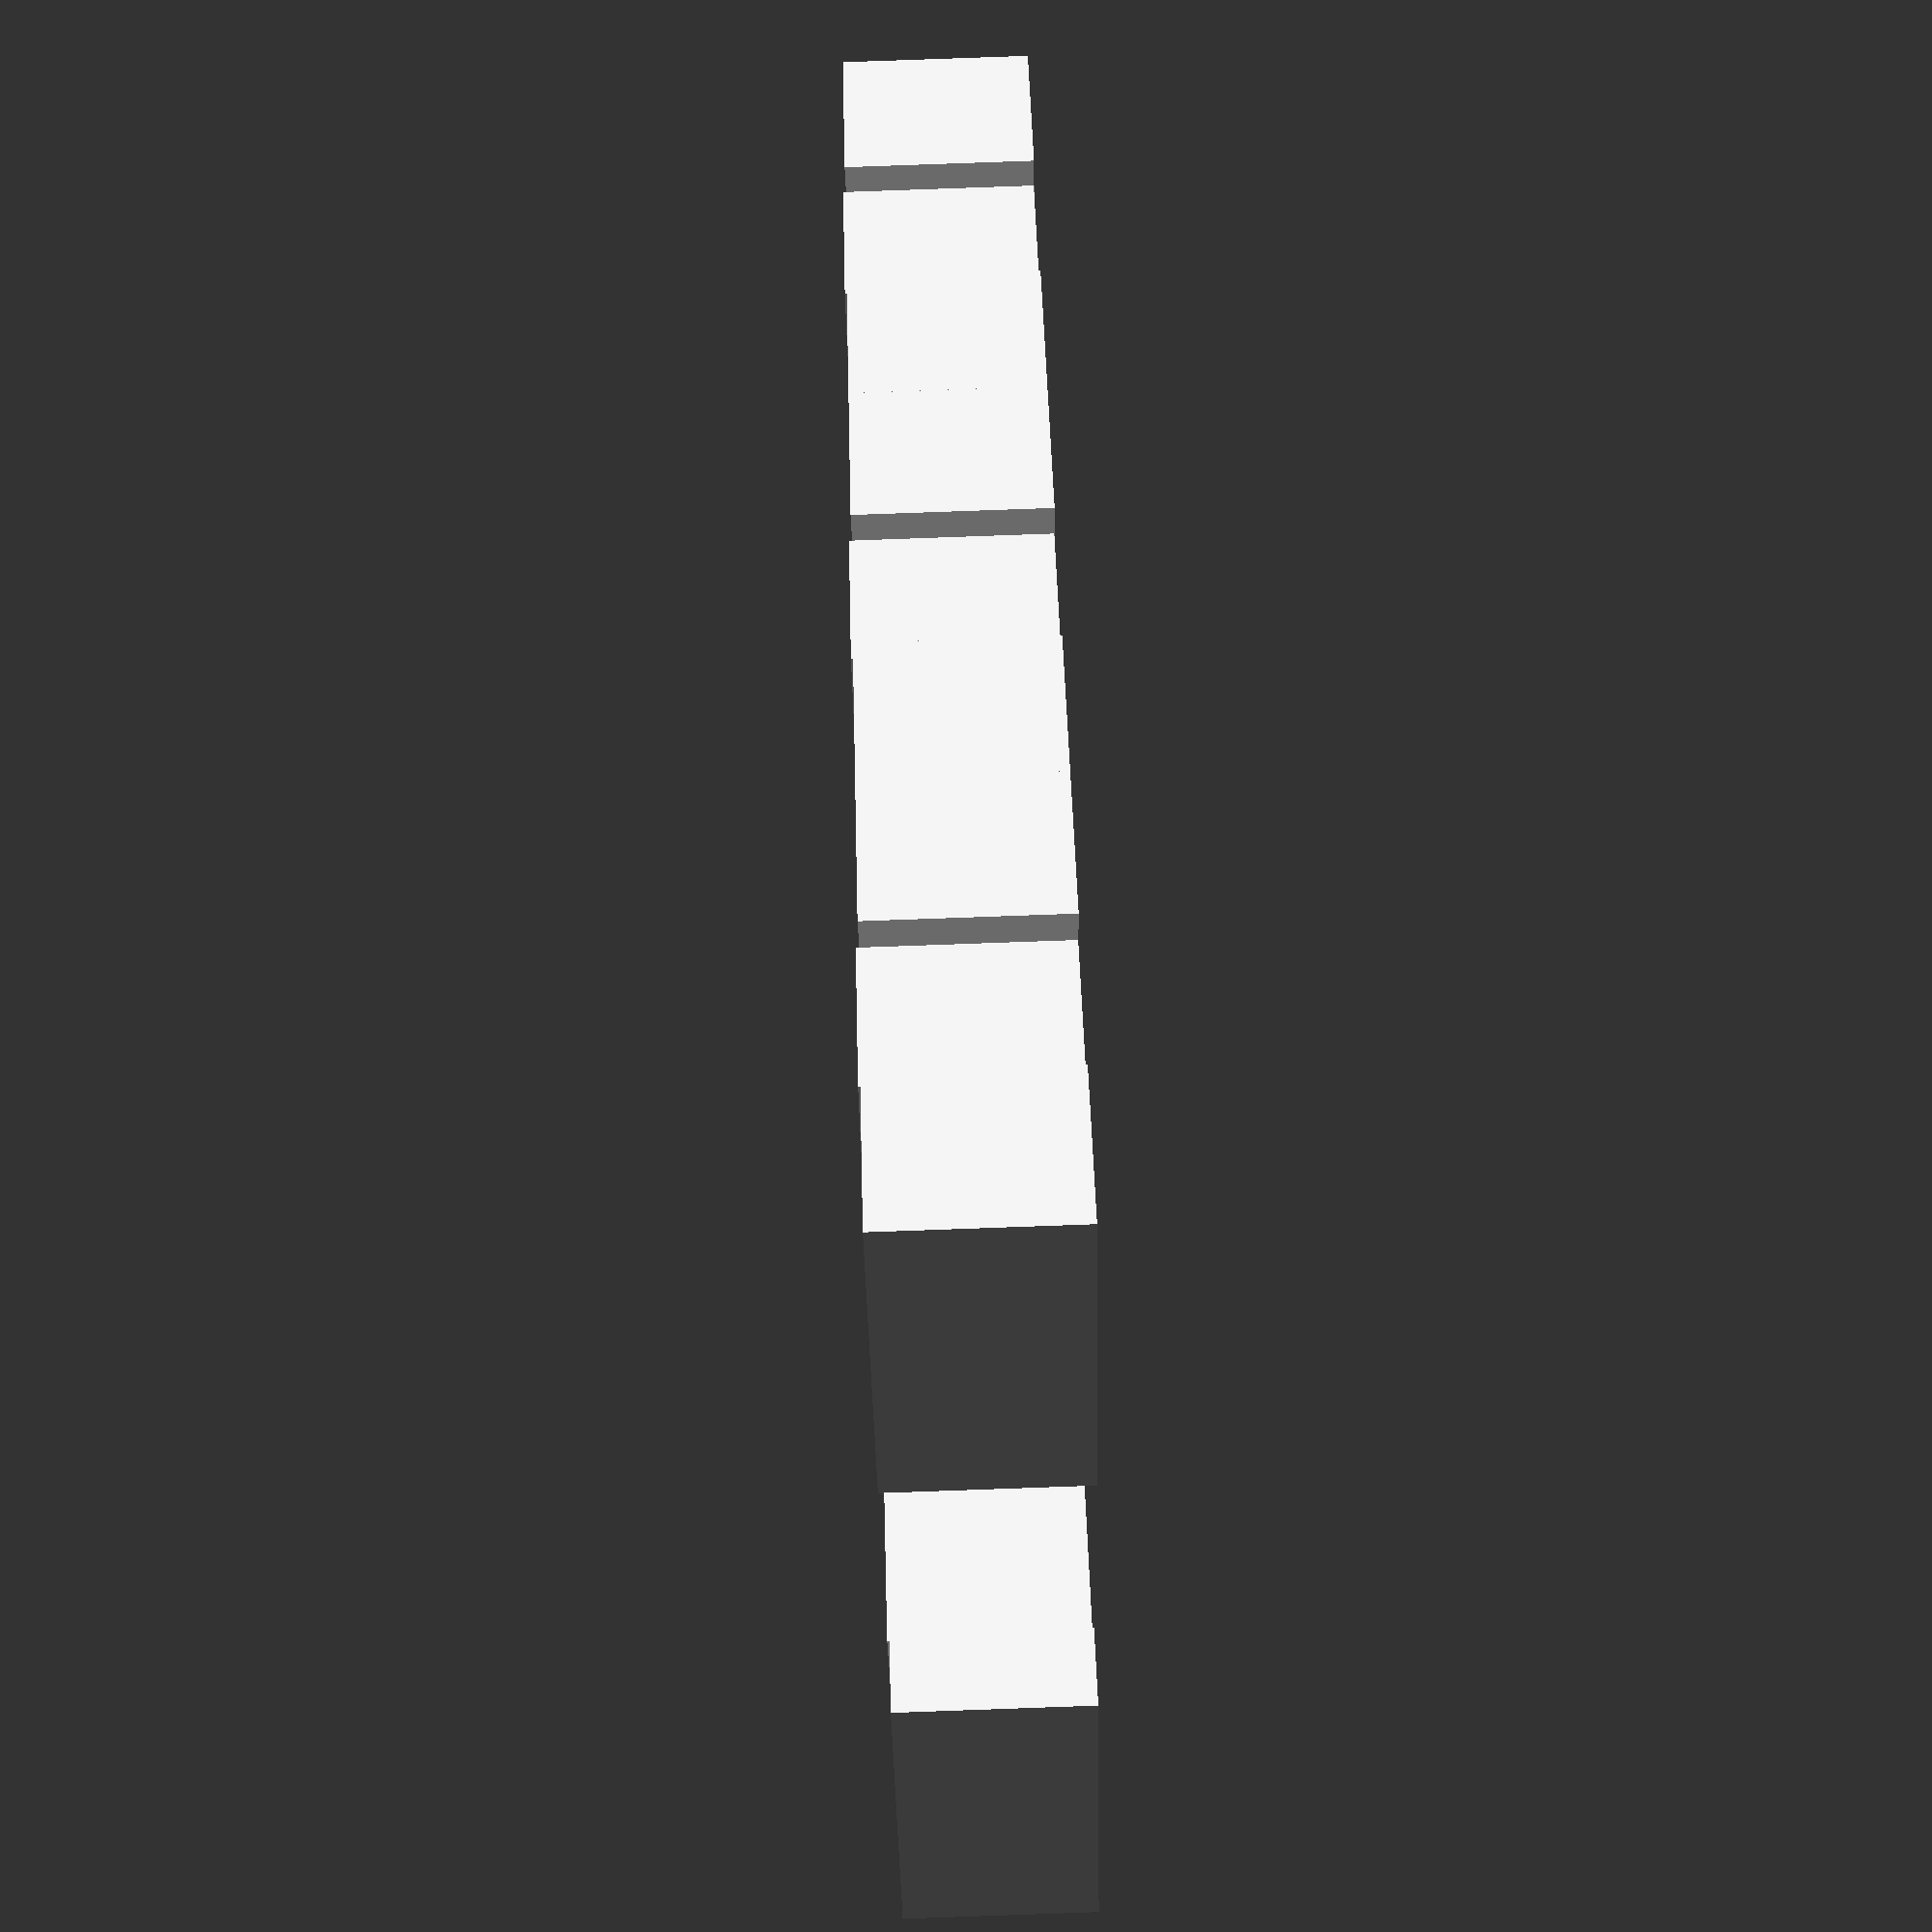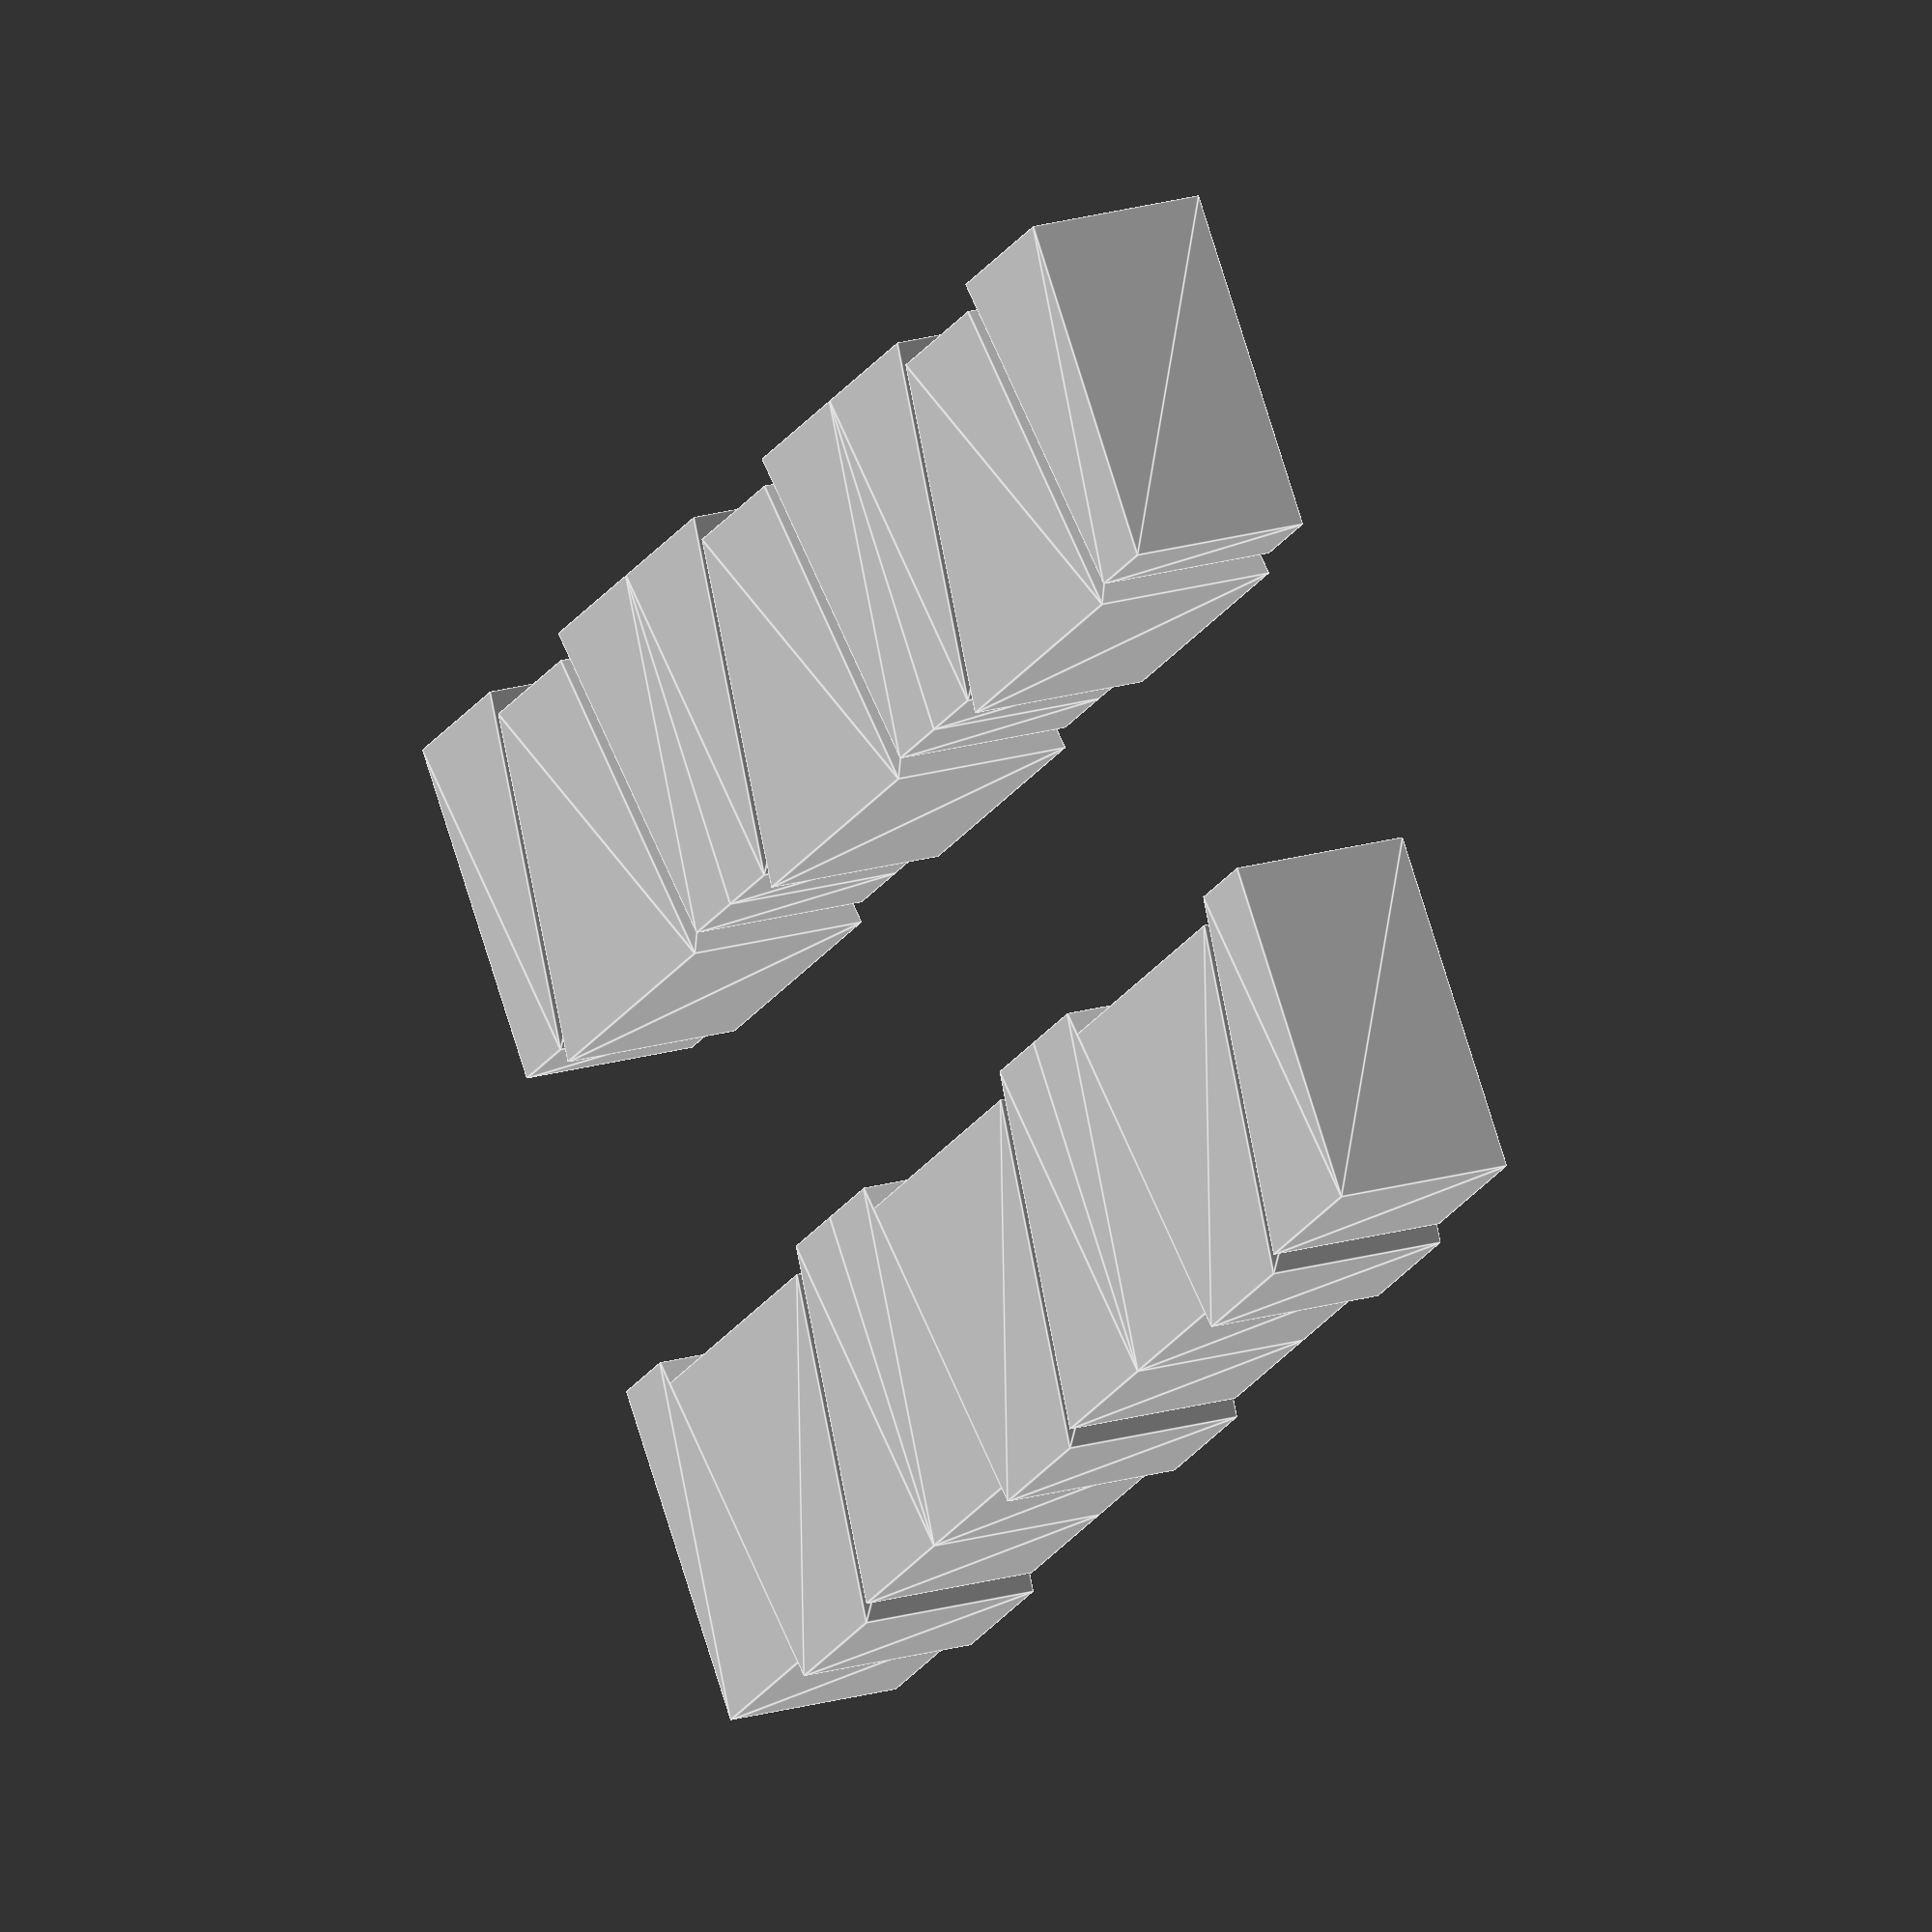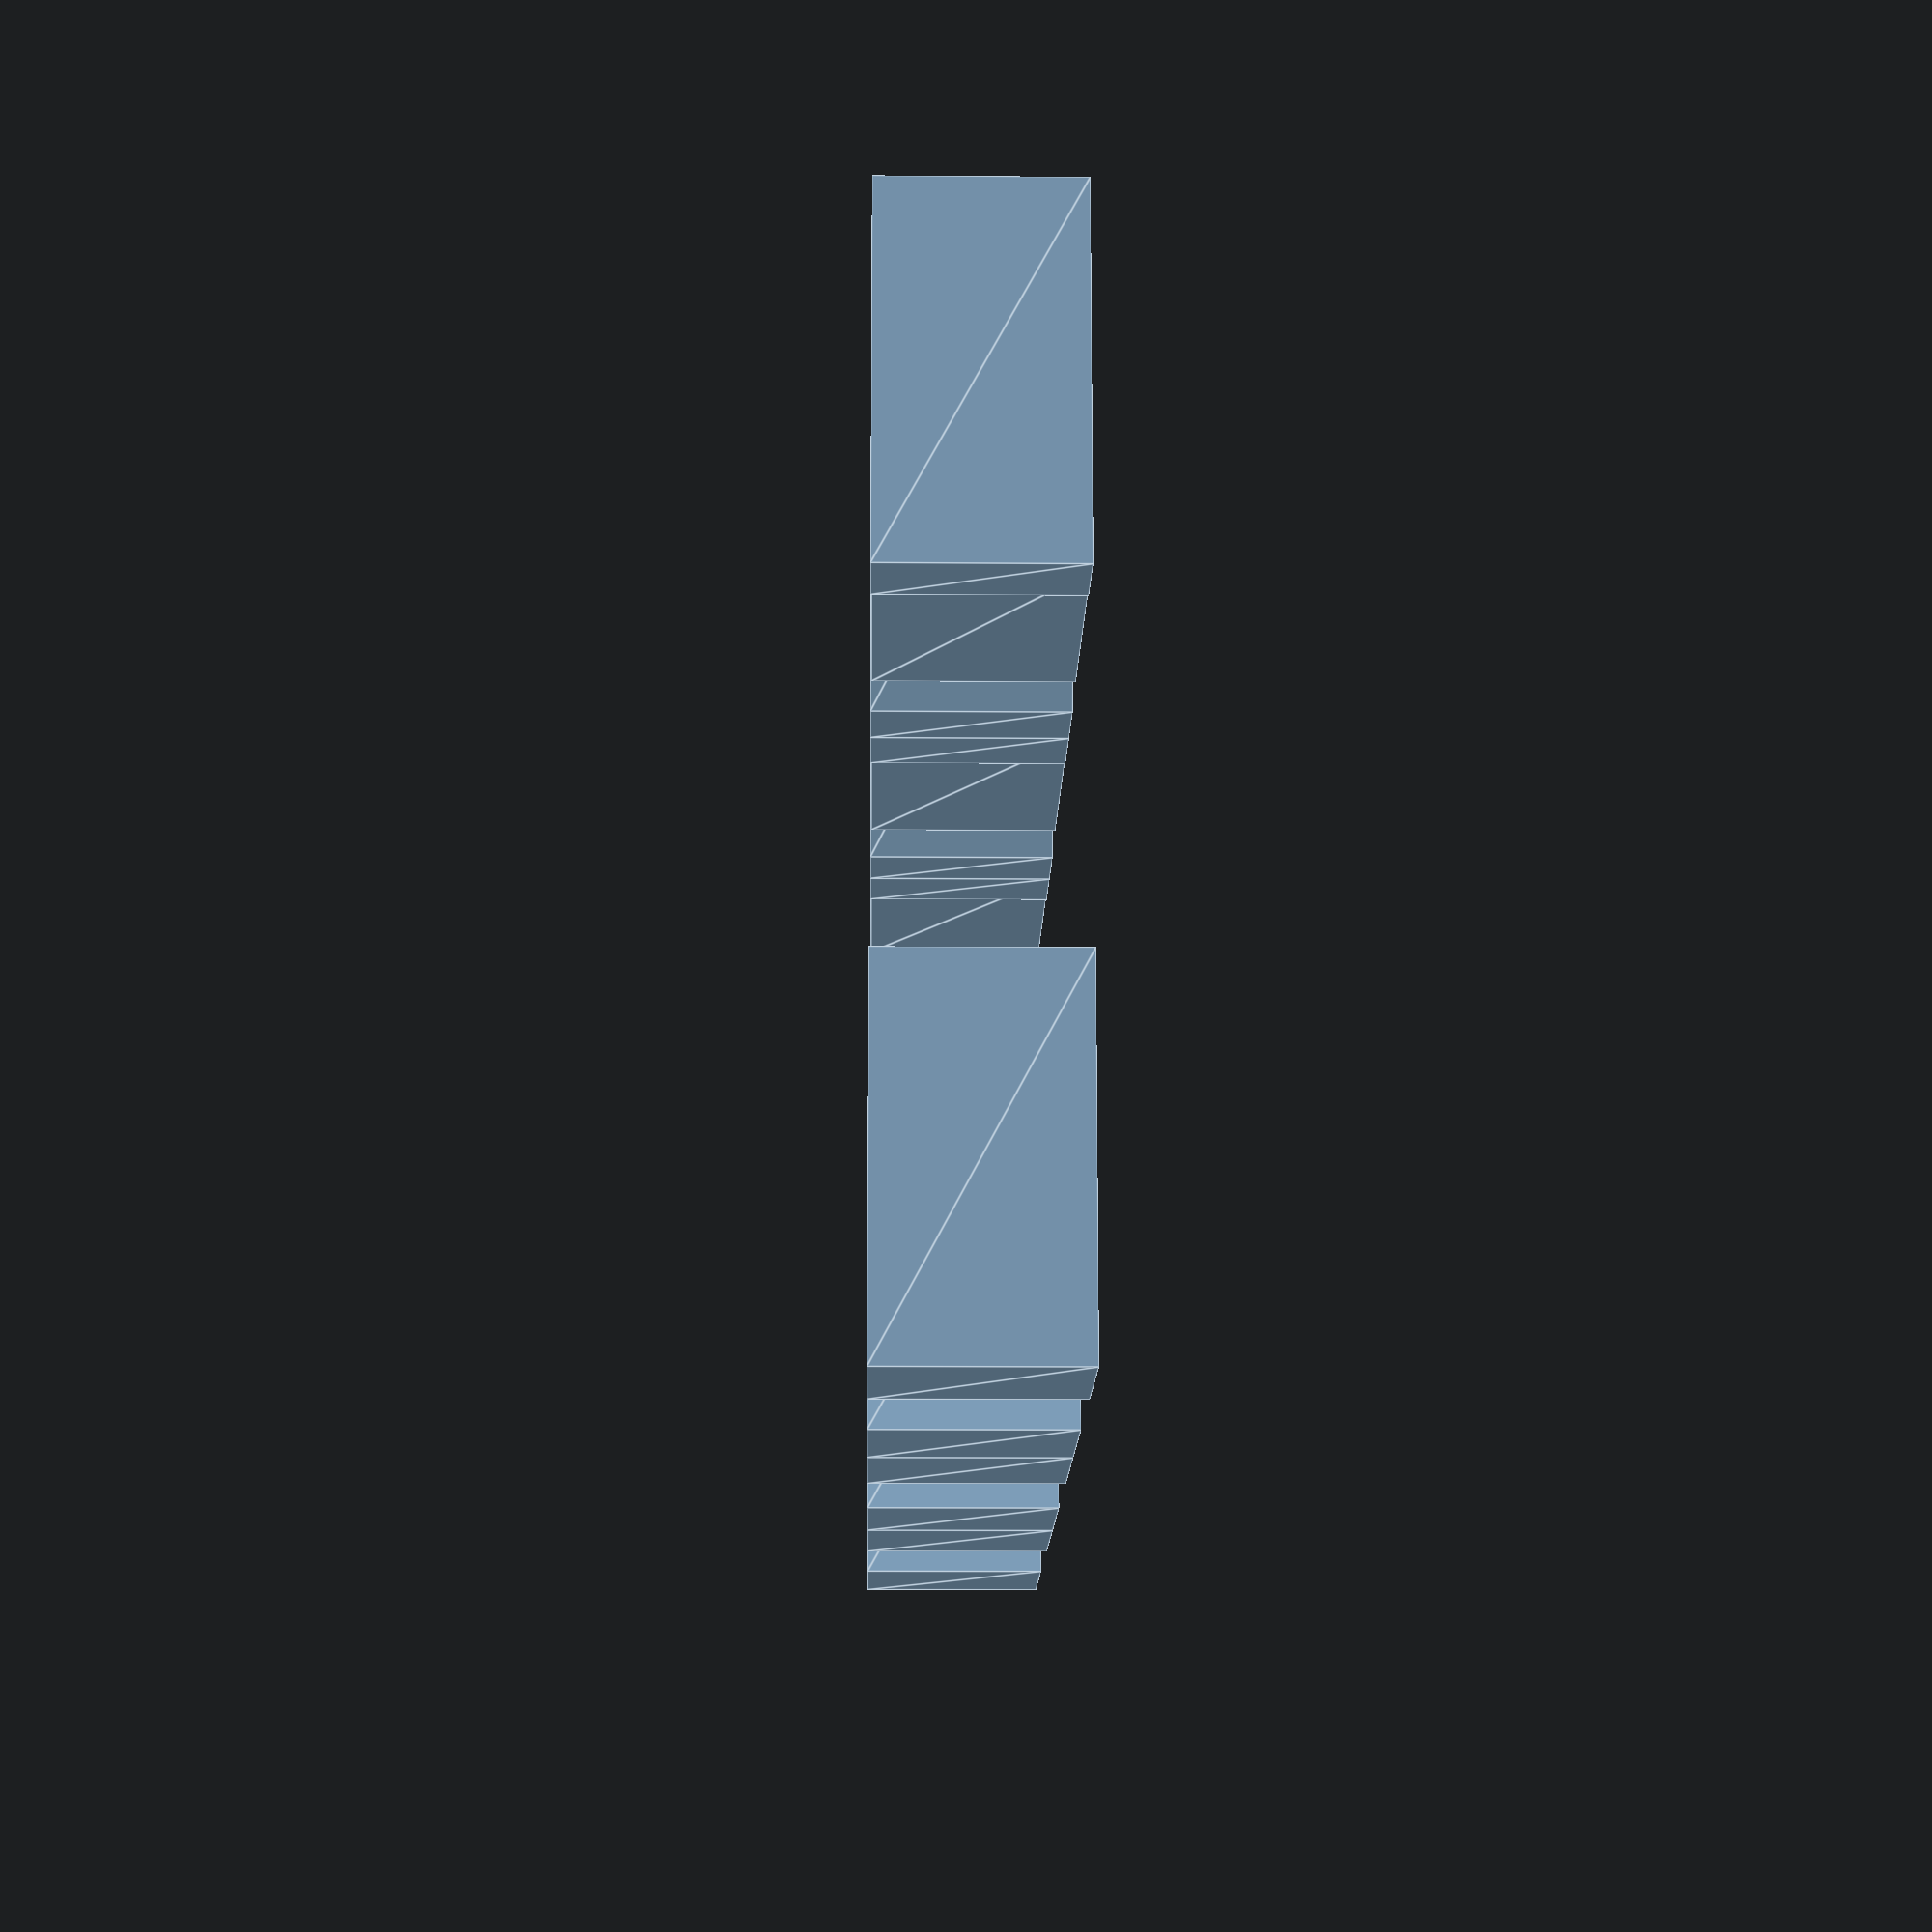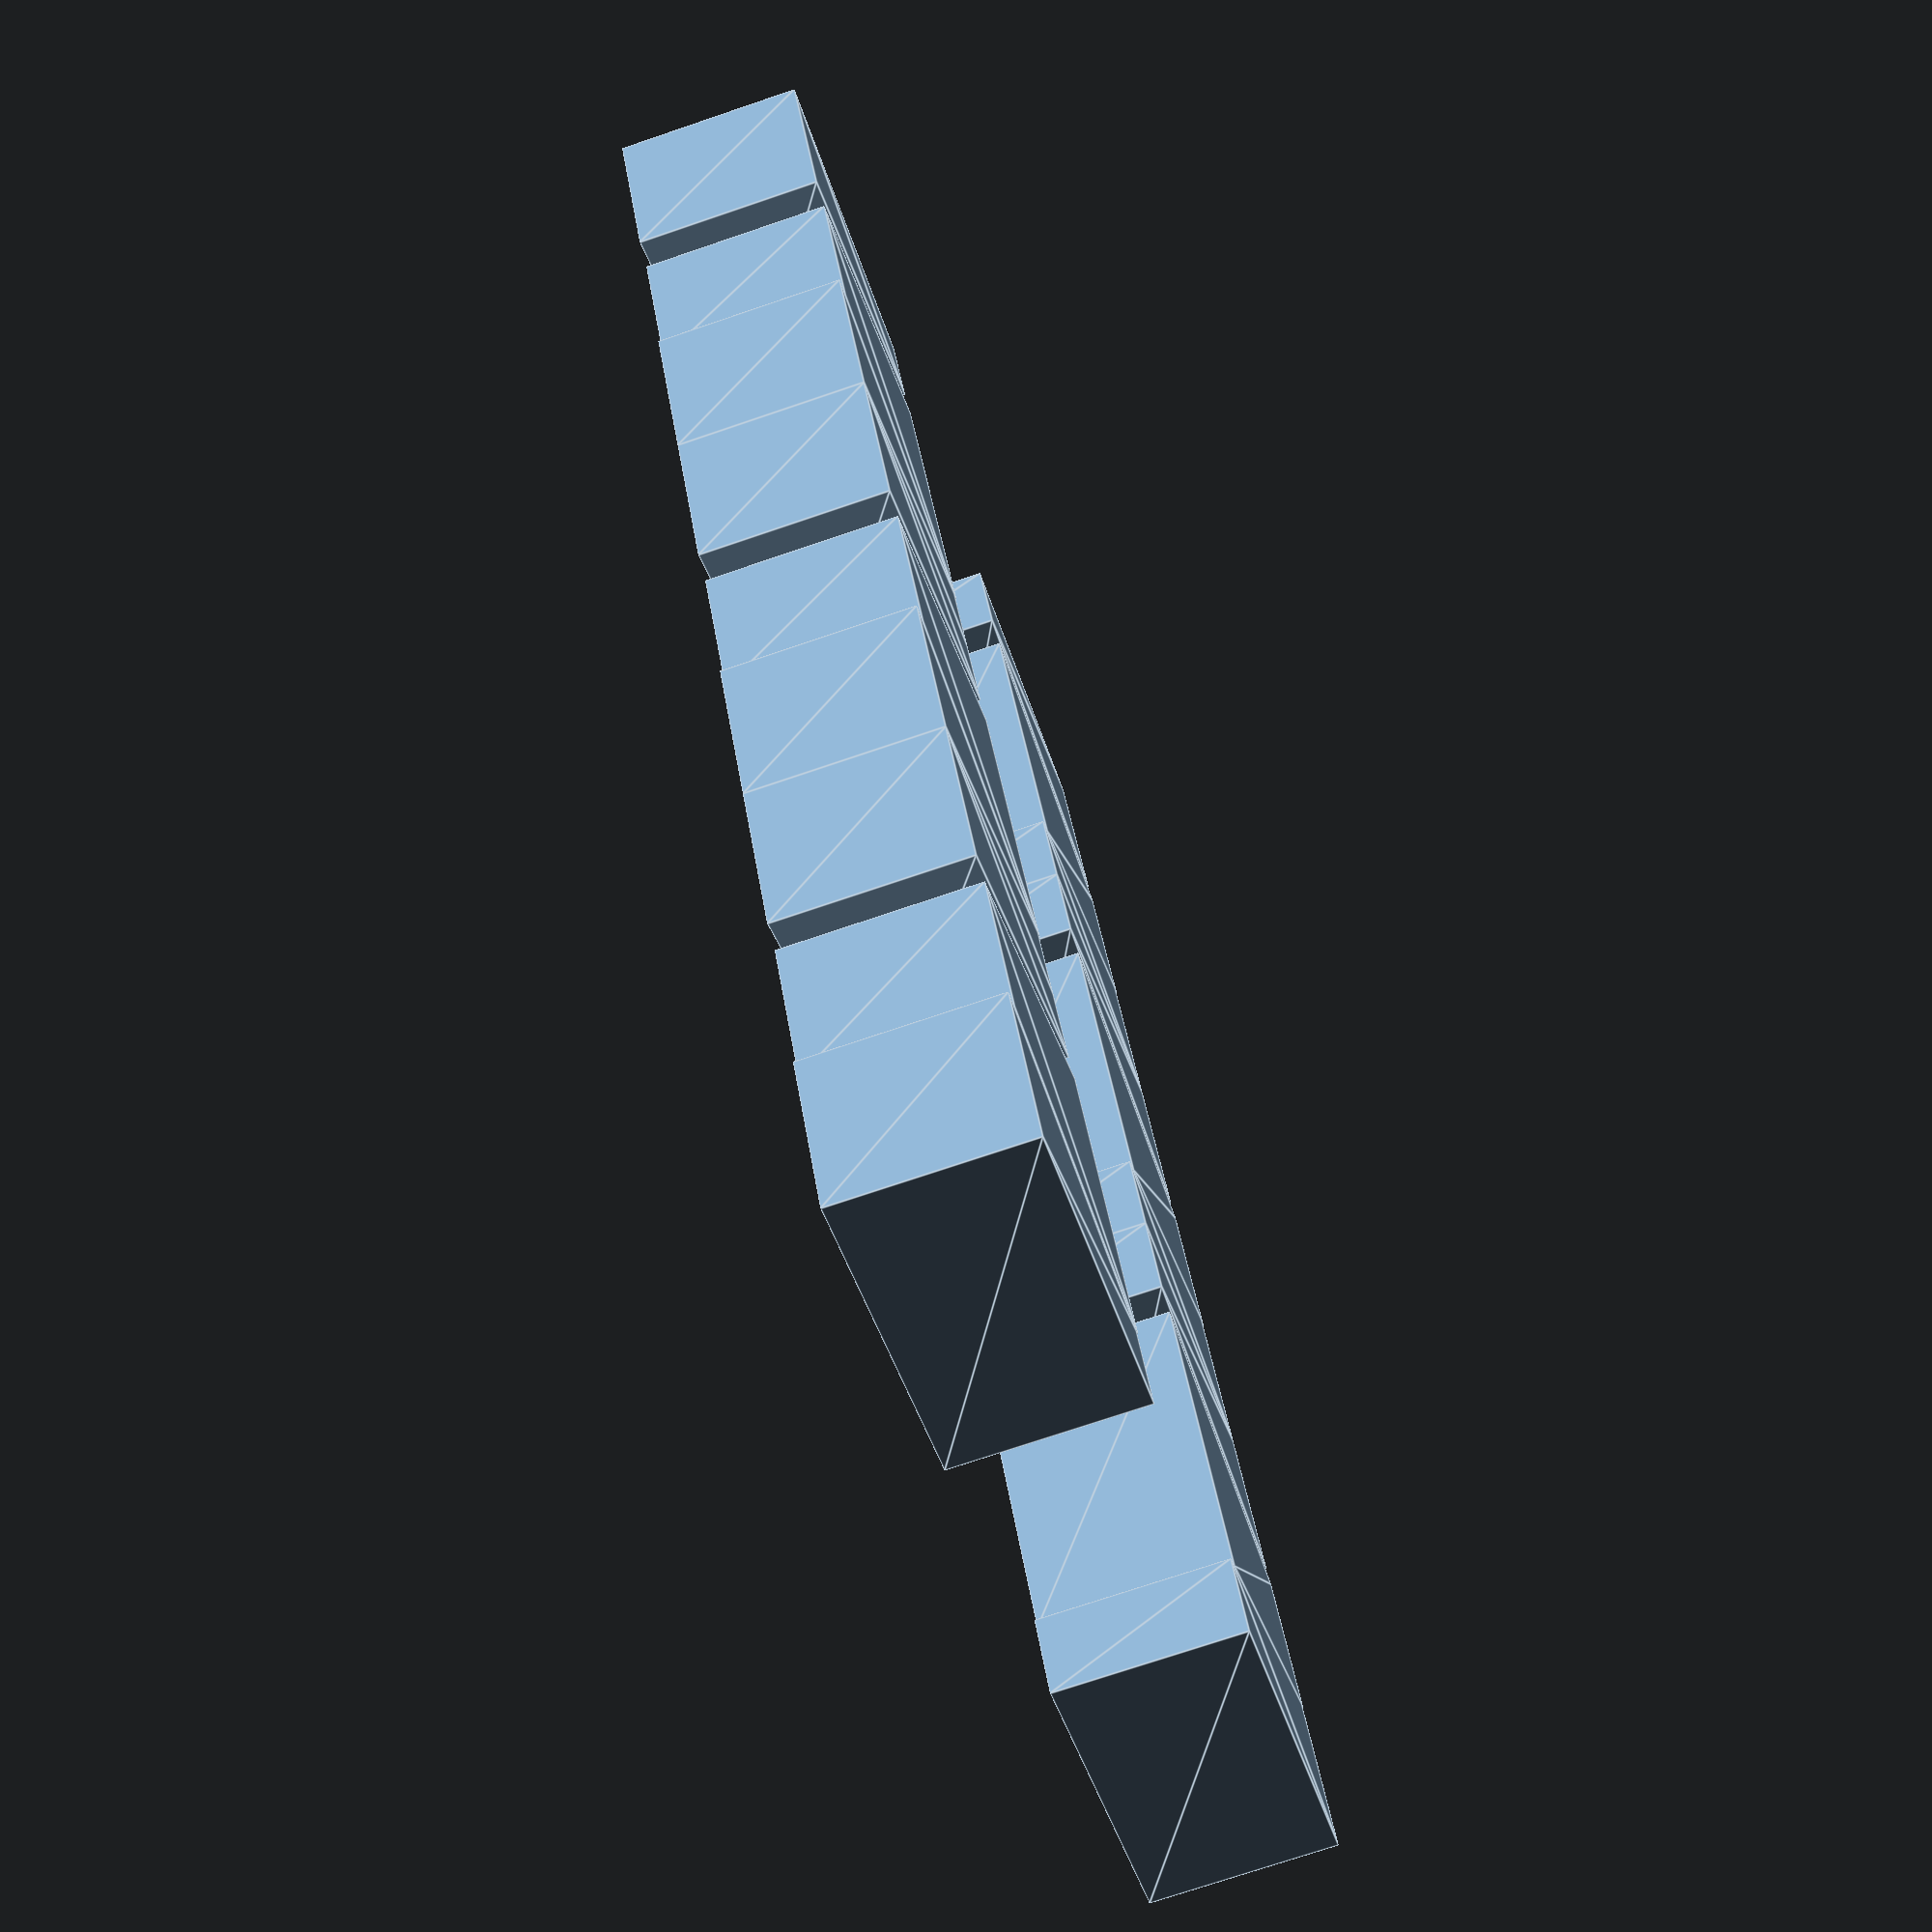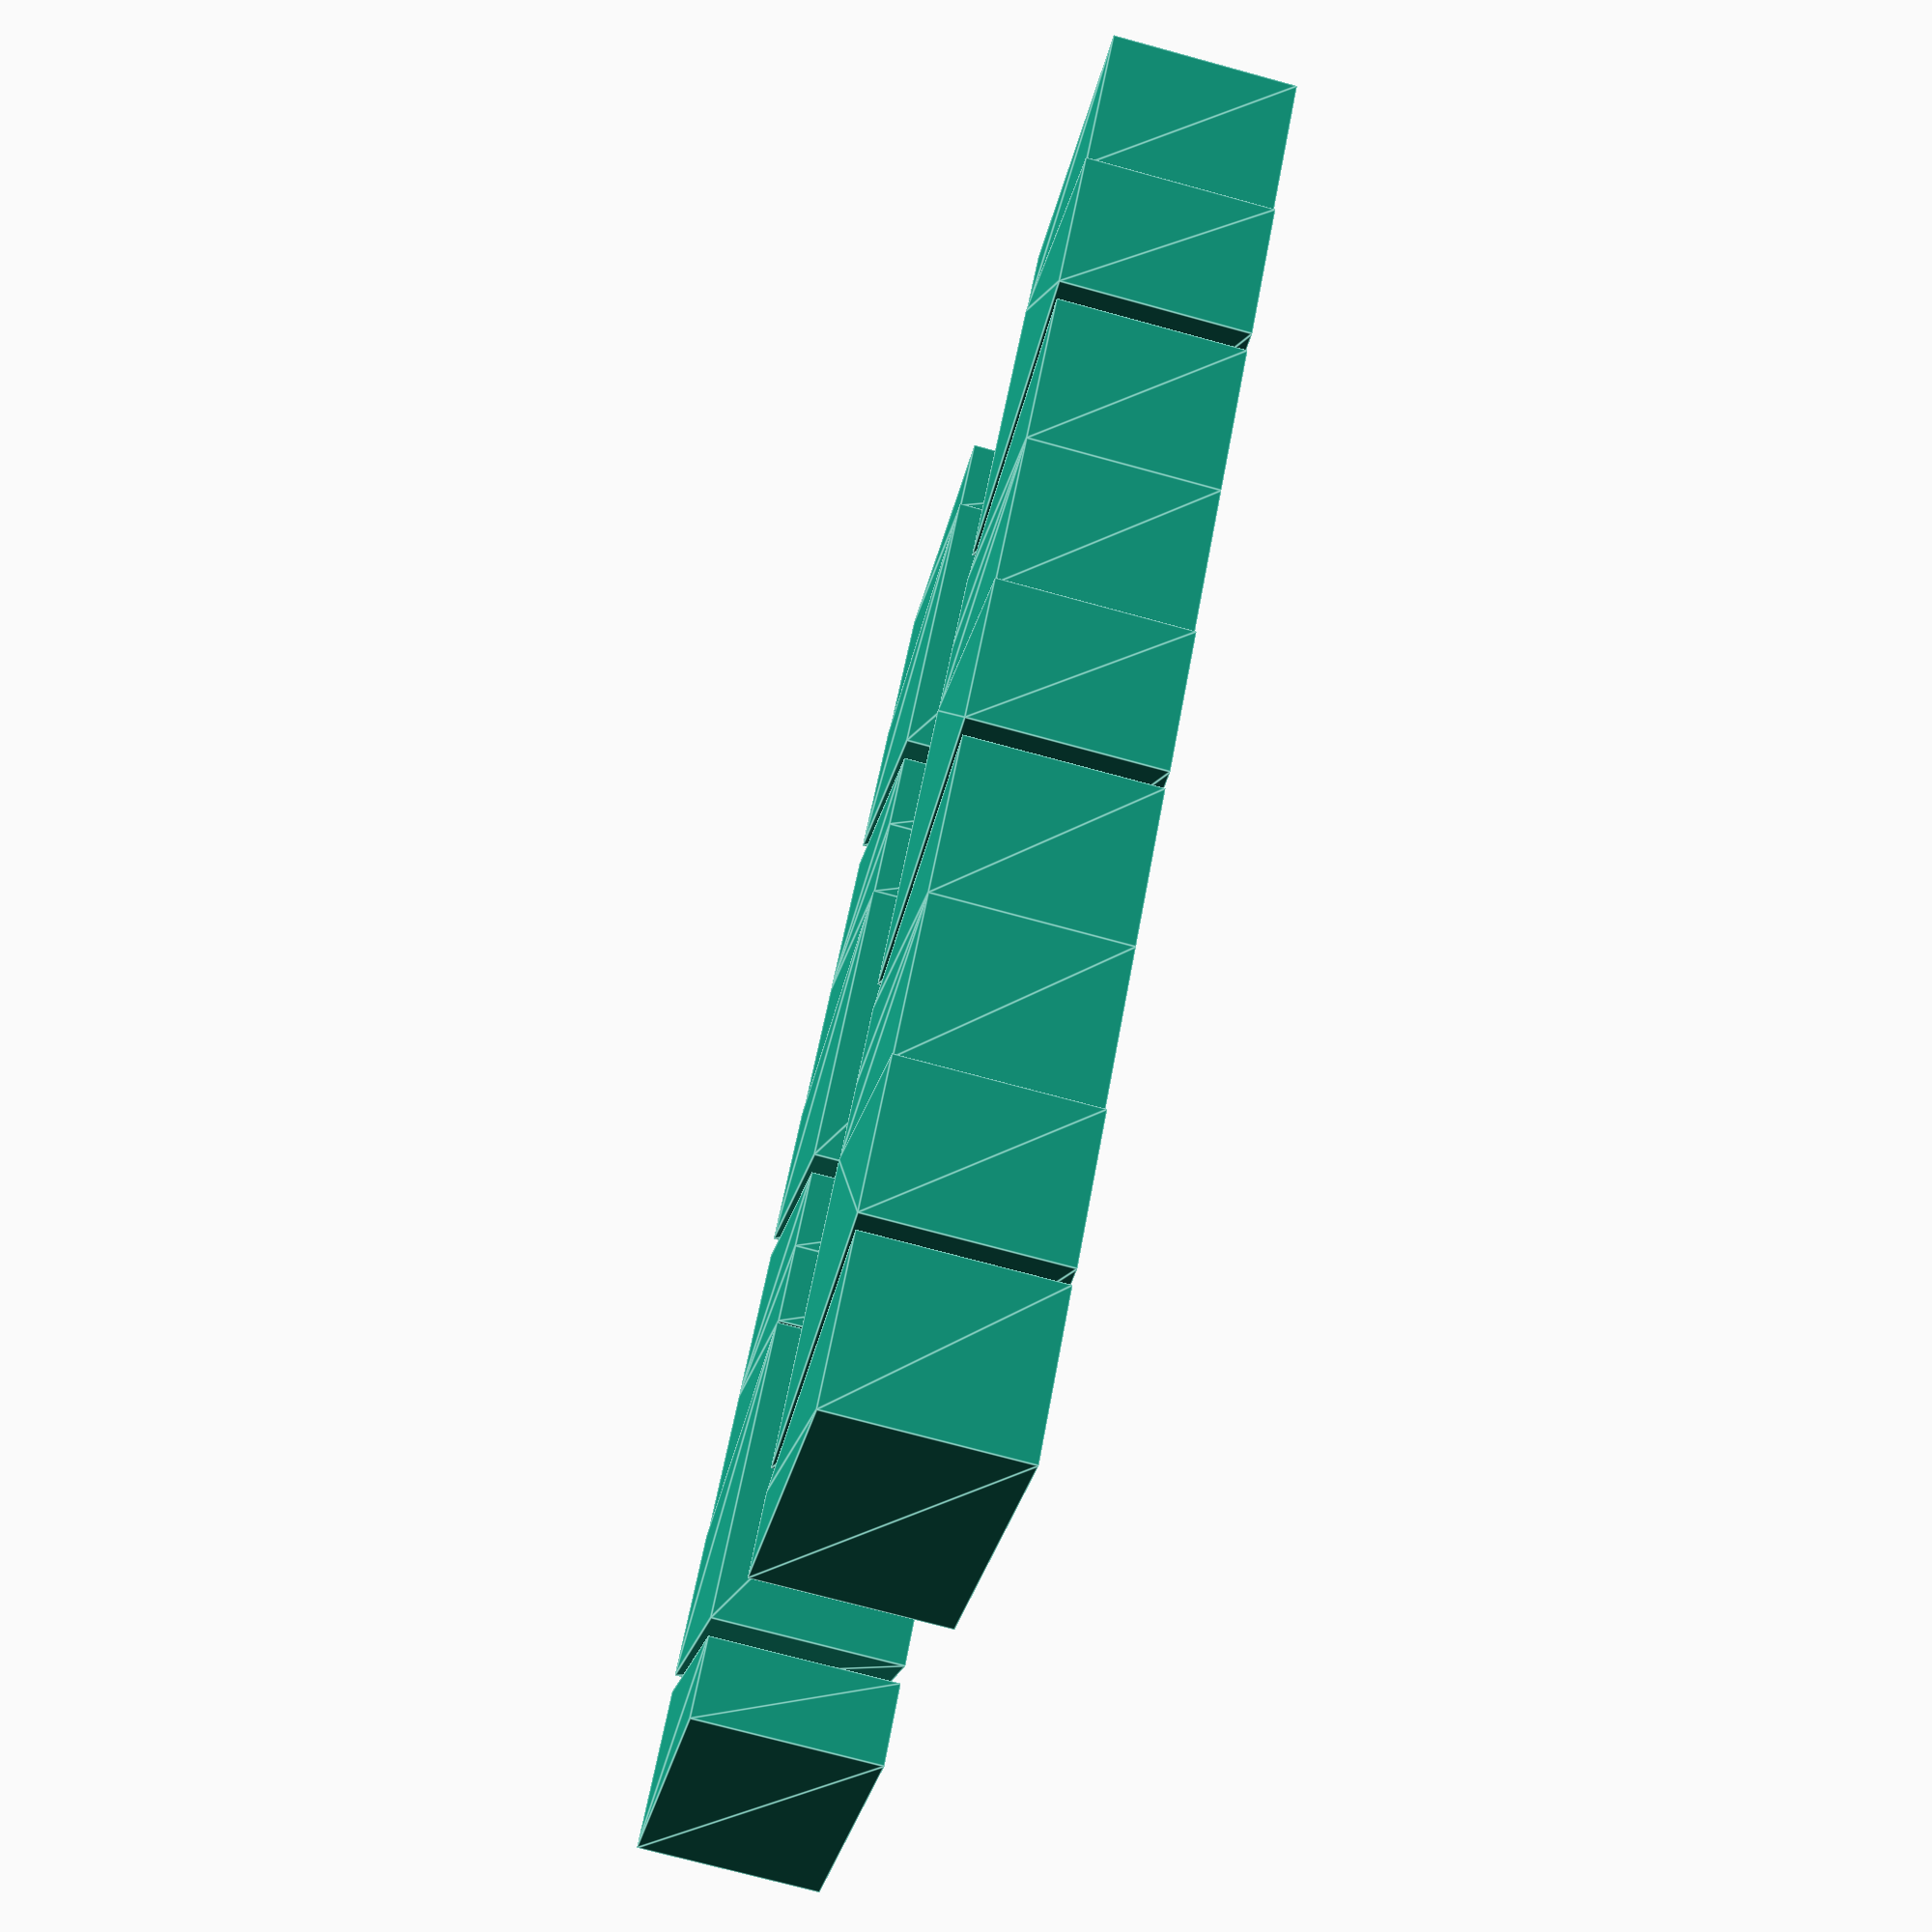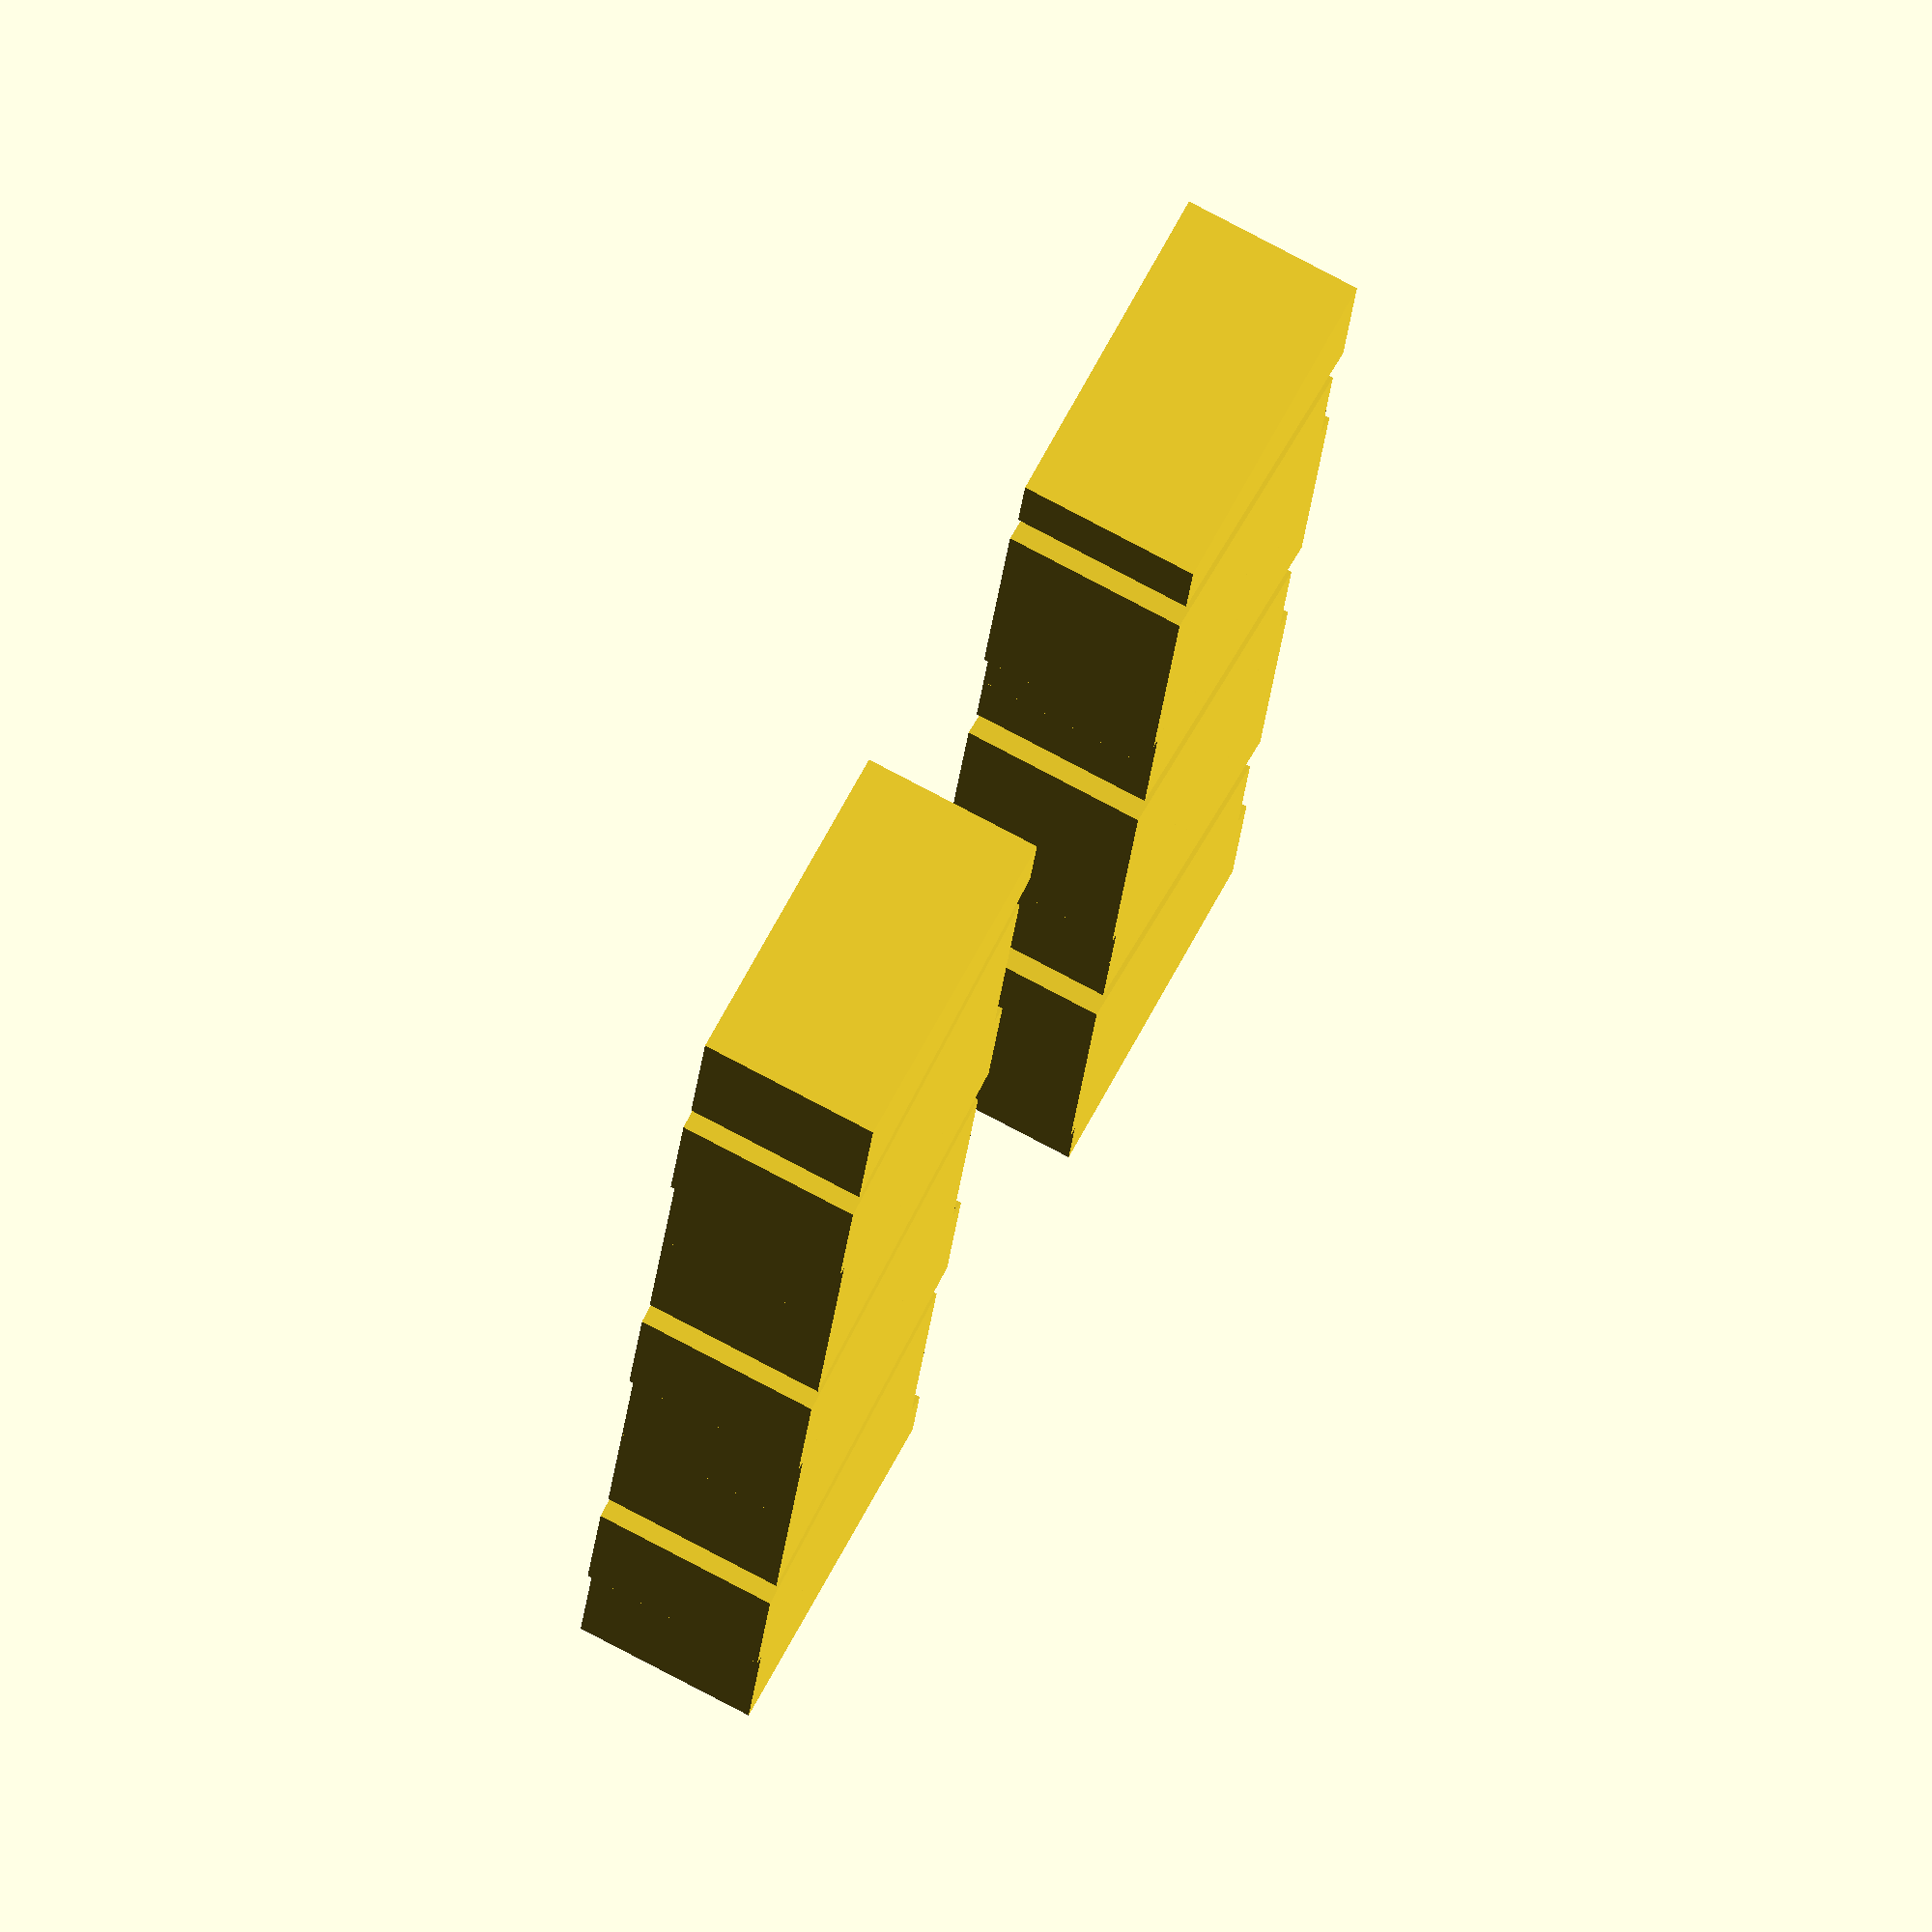
<openscad>
module key_core(height, width, length, innerWidth, innerLength) {
    lenShift = (length - innerLength) / 2;
    widShift = (width - innerWidth) / 2;

    difference() {
        color("Orange") cube([ length, width, height ]);

        translate([ lenShift, widShift, -height / 2]) {
            color("Red")
                cube([ innerLength, innerWidth, 2 * height]);
        }
    }
}

module key_boundary(height, width, length, length, innerWidth, innerLength) {
    shift = 0.05;
    translate([ 0, 0, -shift ]) {
        cube([ length, width, height + 2 * shift ]);
    }
}

module row_boundary(width, height, length) {
    shift = 0.05;
    translate([ 0, 0, -shift ]) {
        cube([ length, width, height + 2 * shift ]);
    }
}

module interlock(
    height,   // float
    width,    // float
    oddHoles, // bool
    depth,    // float
    sectionWidth,
    lockWidth,
    offsetSize,
    outerDirection) {

    test = false;
    if (test) {
        step = width / 10;
        if (oddHoles) {
            color("red") {
                cube([ step, depth, height ]);
                translate([ step * 9, 0, 0 ]) {
                    cube([ step, depth, height ]);
                }
            }
        } else {
            translate([ step * 2, 0, 0 ]) color("blue")
                cube([ 6 * step, depth, height ]);
        }

    } else {
        baseWidth = sectionWidth - lockWidth;
        baseTmp   = outerDirection ? baseWidth : lockWidth;
        lockTmp   = outerDirection ? lockWidth : baseWidth;
        plunge    = 2 * offsetSize;
        let(baseWidth = baseTmp, lockWidth = lockTmp) {
            lockCount = floor(width / sectionWidth);
            shift     = (width - (lockCount * sectionWidth)) / 2;
            if (!oddHoles && shift > offsetSize) {
                padding = shift - offsetSize;
                translate([ offsetSize, -plunge, 0 ])
                    cube([ padding, depth + offsetSize, height ]);
                translate([ width - padding - offsetSize, -plunge, 0 ])
                    cube([ padding, depth + offsetSize, height ]);
            }
            translate([ shift, 0, 0 ]) {
                if (oddHoles) {
                    for (lock = [0:lockCount - 1]) {
                        translate([ lock * sectionWidth, 0, 0 ]) {
                            linear_extrude(height = height + 0.01) {
                                offset(r = -offsetSize) polygon(
                                    [[baseWidth / 2, 0],
                                     [lockWidth / 2, depth + plunge],
                                     [lockWidth / 2 + baseWidth,
                                      depth + plunge],
                                     [baseWidth / 2 + lockWidth, 0]]);
                            }
                        }
                    }
                } else {
                    for (lock = [0:lockCount - 1]) {
                        translate([
                            lock * (lockWidth + baseWidth),
                            0,
                            -0.005
                        ]) {
                            linear_extrude(height = height) {
                                polygon([
                                    [ 0, -plunge ],
                                    [ 0, depth - offsetSize ],
                                    [
                                        (sectionWidth - baseWidth) / 2,
                                        depth -
                                        offsetSize
                                    ],
                                    [
                                        (sectionWidth - lockWidth) / 2,
                                        -plunge
                                    ]
                                ]);
                            }

                            linear_extrude(height = height) {
                                polygon([
                                    [
                                        (sectionWidth - baseWidth) / 2
                                            + baseWidth,
                                        depth -
                                        offsetSize
                                    ],
                                    [
                                        (sectionWidth - lockWidth) / 2
                                            + lockWidth,
                                        -plunge
                                    ],
                                    [ sectionWidth, -plunge ],
                                    [ sectionWidth, depth - offsetSize ]
                                ]);
                            }
                        }
                    }
                }
            }
        }
    }
}


height       = 1.1;
width        = 9;
depth        = 2.0;
lockWidth    = 2;
sectionWidth = 3;
offsetSize   = 0.05;

interlock(
    height       = height,
    width        = width,
    oddHoles     = true,
    depth        = depth,
    lockWidth    = lockWidth,
    sectionWidth = sectionWidth,
    offsetSize   = offsetSize);

interlock(
    height       = height,
    width        = width,
    oddHoles     = false,
    depth        = depth,
    lockWidth    = lockWidth,
    sectionWidth = sectionWidth,
    offsetSize   = offsetSize);

translate([ 0, 2 * depth, 0 ]) {
    interlock(
        height         = height,
        width          = width,
        oddHoles       = true,
        depth          = depth,
        lockWidth      = lockWidth,
        sectionWidth   = sectionWidth,
        offsetSize     = offsetSize,
        outerDirection = true);

    interlock(
        height         = height,
        width          = width,
        oddHoles       = false,
        depth          = depth,
        lockWidth      = lockWidth,
        sectionWidth   = sectionWidth,
        offsetSize     = offsetSize,
        outerDirection = true);
}

</openscad>
<views>
elev=94.7 azim=322.1 roll=92.0 proj=p view=solid
elev=340.7 azim=143.1 roll=60.6 proj=o view=edges
elev=12.2 azim=1.8 roll=268.9 proj=p view=edges
elev=254.5 azim=118.8 roll=71.3 proj=p view=edges
elev=72.7 azim=131.1 roll=74.7 proj=p view=edges
elev=283.4 azim=279.8 roll=298.0 proj=o view=wireframe
</views>
